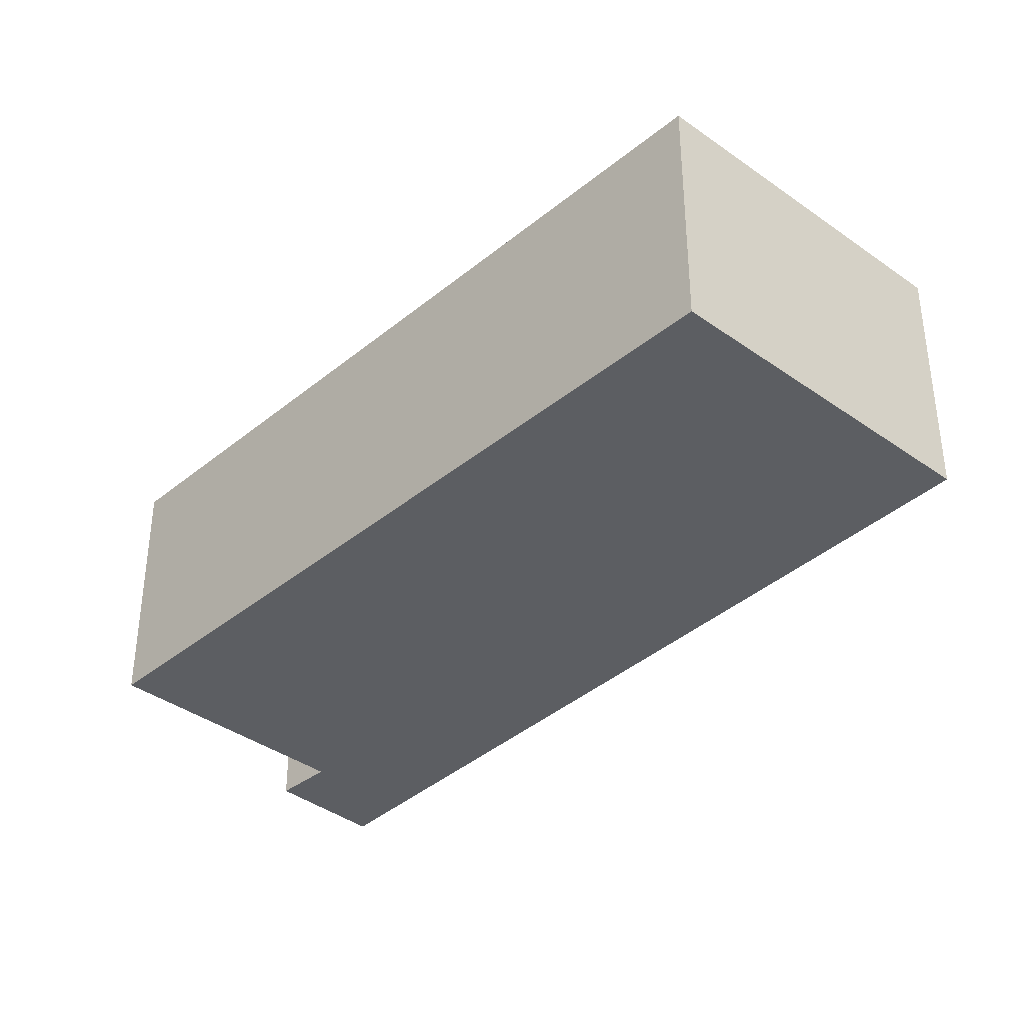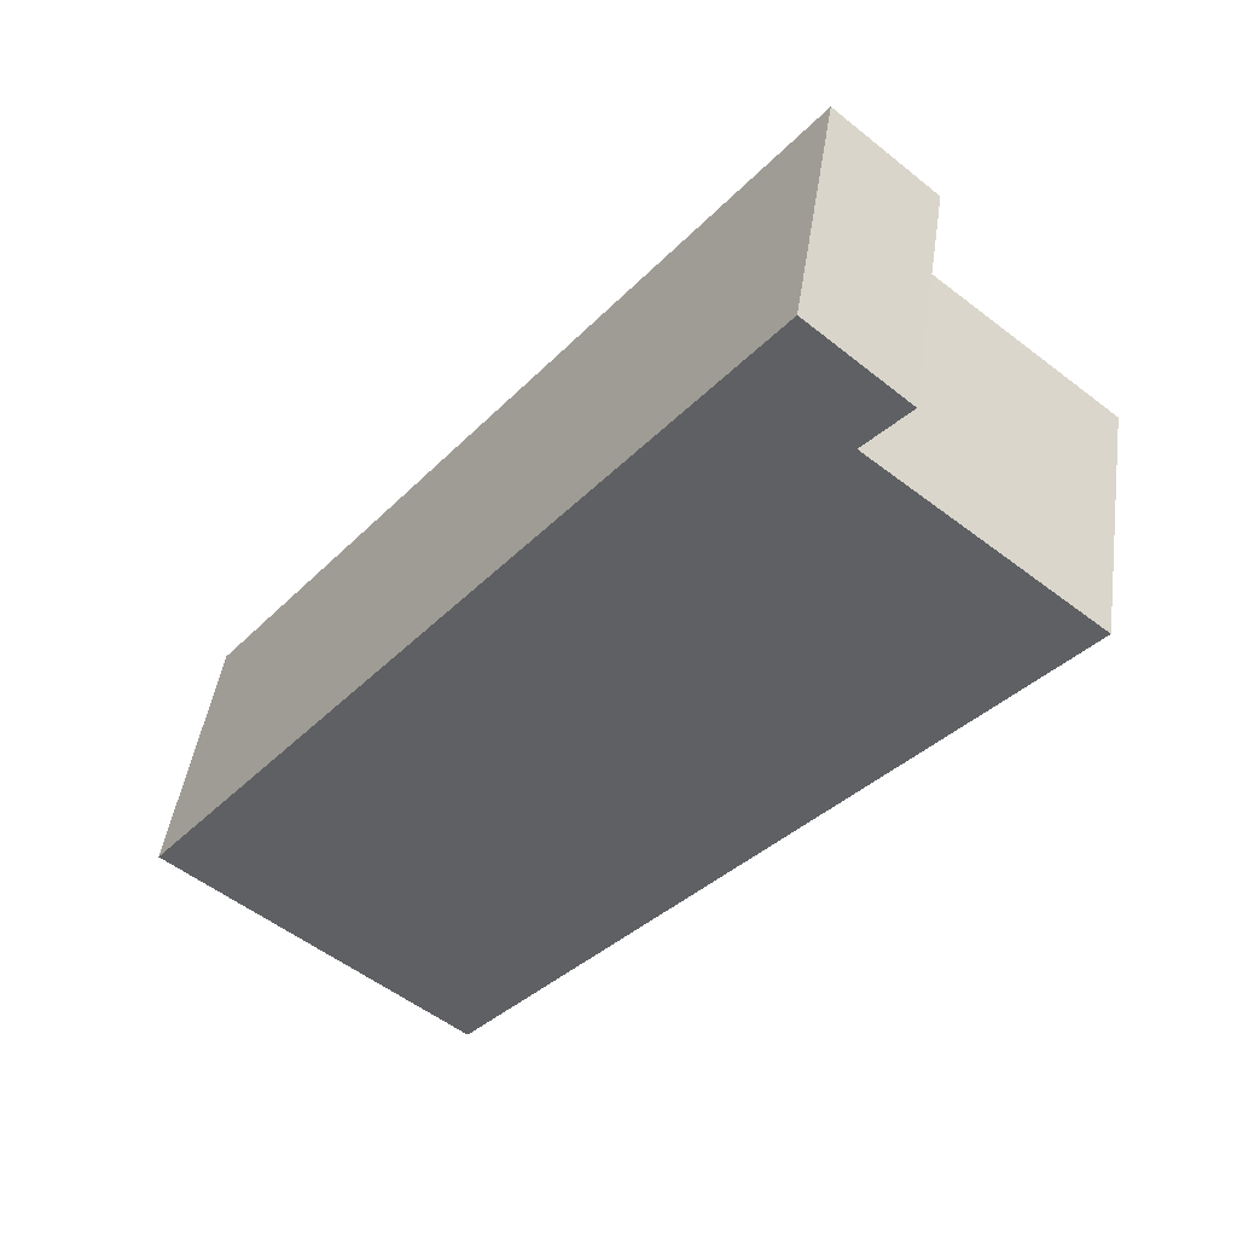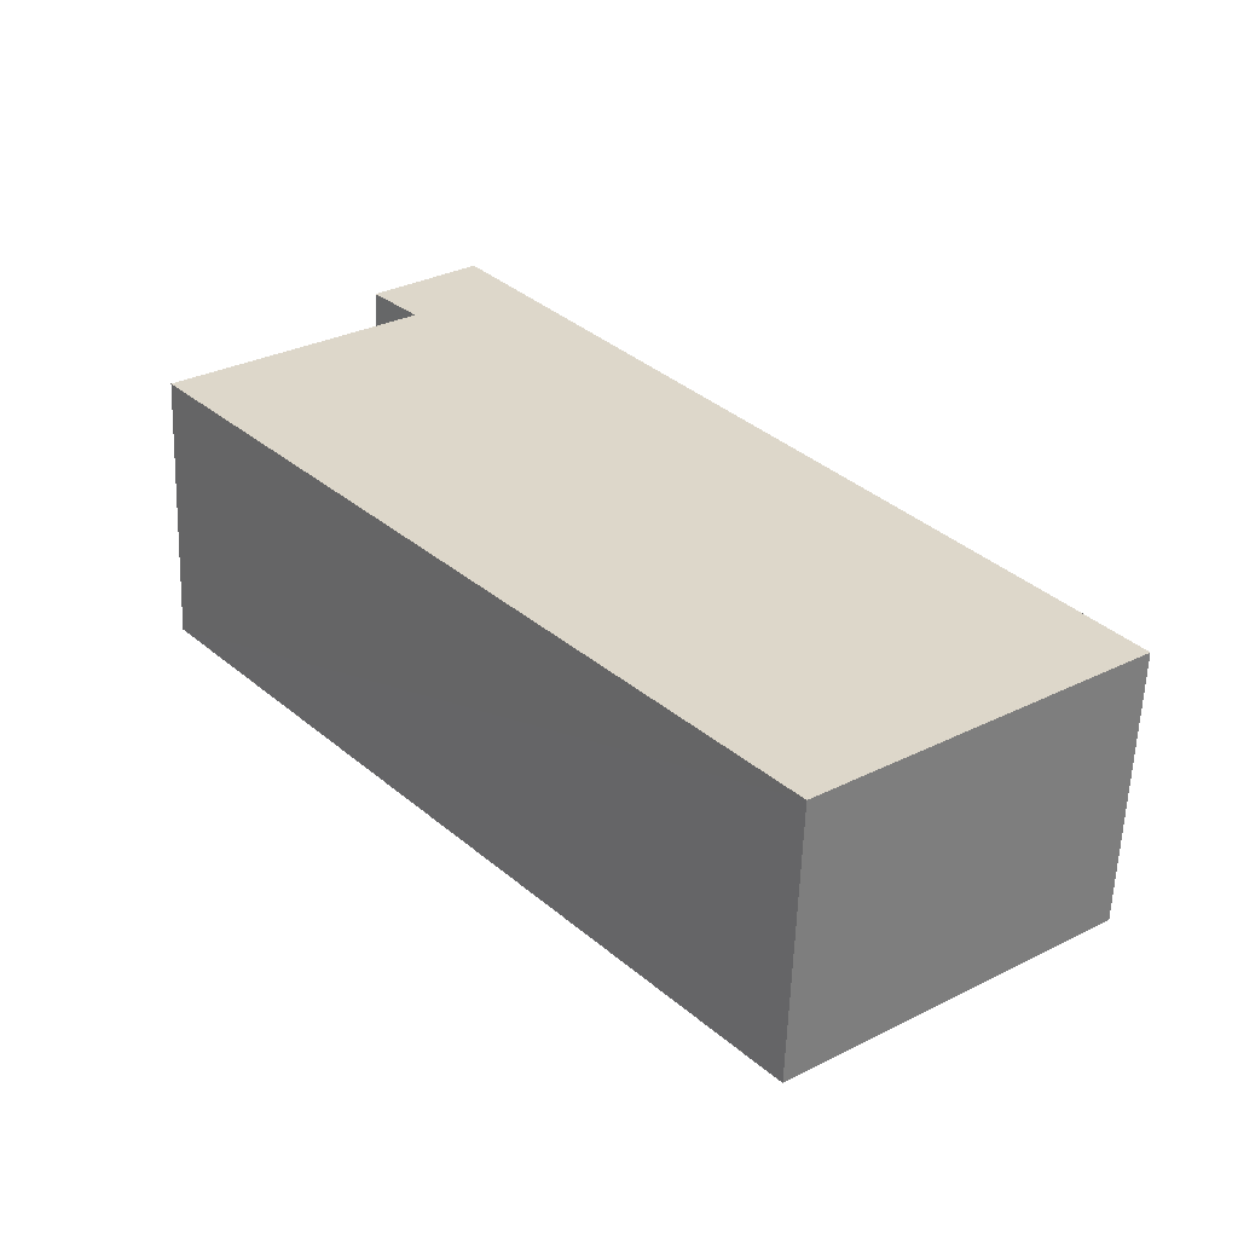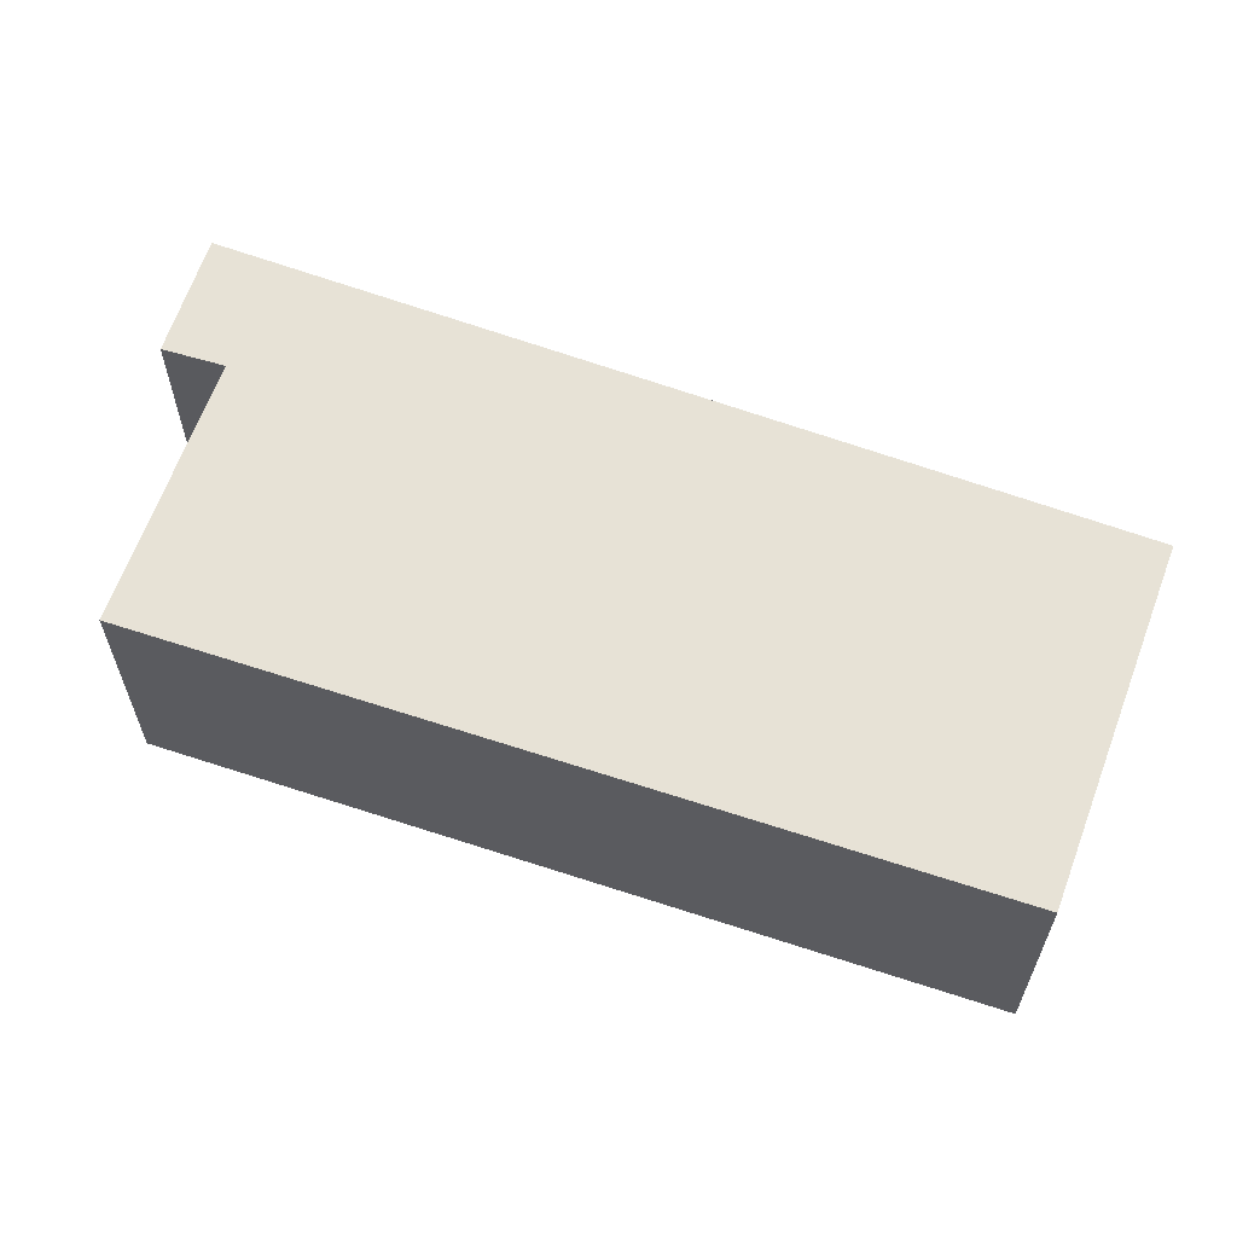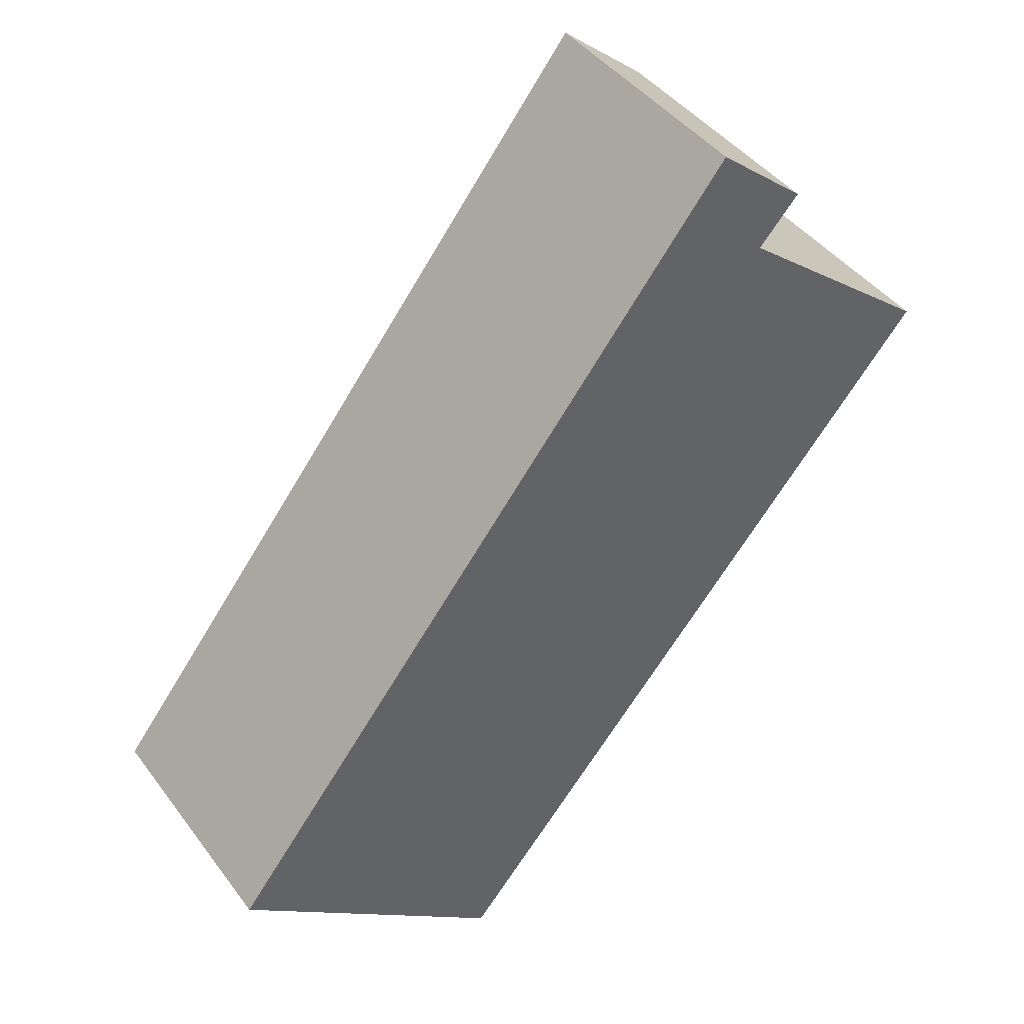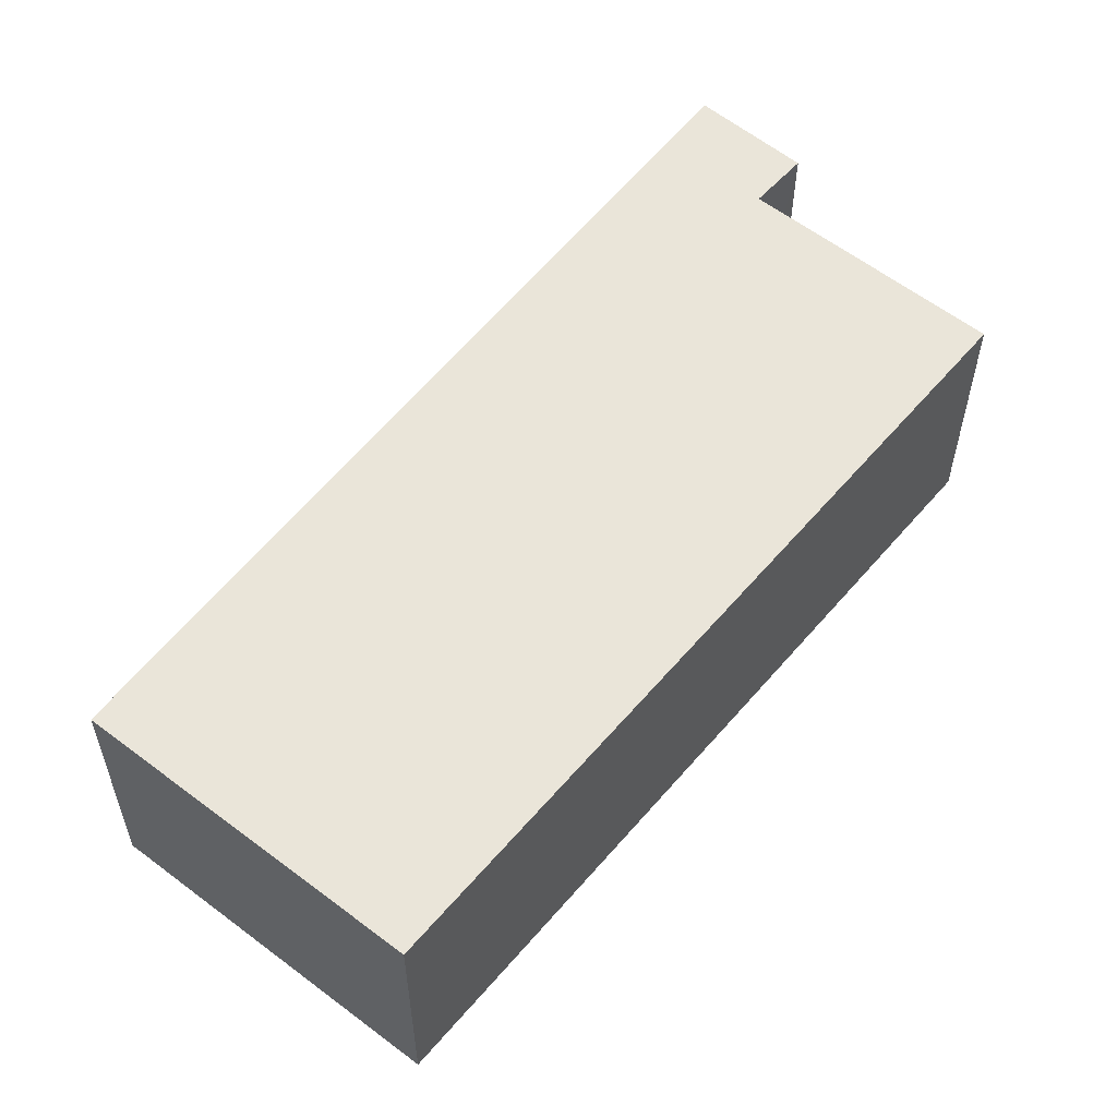
<metadata>
{"format":"obj","ext":"obj","renderer":"f3d","projection":"perspective","resolution":1024,"background":"white","views":[{"elev":-38.1,"azim":176.0,"up":"+Y"},{"elev":45.7,"azim":8.4,"up":"+Z"},{"elev":-59.6,"azim":177.9,"up":"+Z"},{"elev":63.5,"azim":148.4,"up":"+Y"},{"elev":42.9,"azim":-33.7,"up":"+Z"},{"elev":-31.6,"azim":-0.1,"up":"+Z"}]}
</metadata>
<code>
v  6.613 2.621 6.443
v  5.328 2.621 6.782
v  5.677 2.621 7.226
v  0 2.621 1.605e-16
v  6.262 2.621 6.051
v  6.192 2.621 5.973
v  6.257 2.621 5.921
v  8.309 2.621 4.282
v  8.325 2.621 4.269
v  7.926 2.621 3.794
v  2.856 2.621 -2.238
v  6.613 -3.945e-16 6.443
v  6.192 -3.657e-16 5.973
v  6.262 -3.705e-16 6.051
v  8.325 -2.614e-16 4.269
v  2.856 1.37e-16 -2.238
v  7.926 -2.323e-16 3.794
v  6.257 -3.626e-16 5.921
v  8.309 -2.622e-16 4.282
v  5.677 -4.425e-16 7.226
v  0 0 0
v  5.328 -4.153e-16 6.782
g defaultobject
f 1 2 3
f 2 1 4
f 4 1 5
f 4 5 6
f 4 6 7
f 4 7 8
f 4 8 9
f 4 9 10
f 4 10 11
f 12 5 1
f 5 12 6
f 6 12 13
f 13 12 14
f 15 10 9
f 10 15 11
f 11 15 16
f 16 15 17
f 13 7 6
f 7 13 8
f 8 13 18
f 8 18 19
f 8 19 9
f 9 19 15
f 20 1 3
f 1 20 12
f 16 4 11
f 4 16 21
f 21 2 4
f 2 21 22
f 2 22 3
f 3 22 20
f 17 21 16
f 21 17 15
f 21 15 19
f 21 19 18
f 21 18 13
f 21 13 22
f 22 13 14
f 22 14 12
f 22 12 20

</code>
